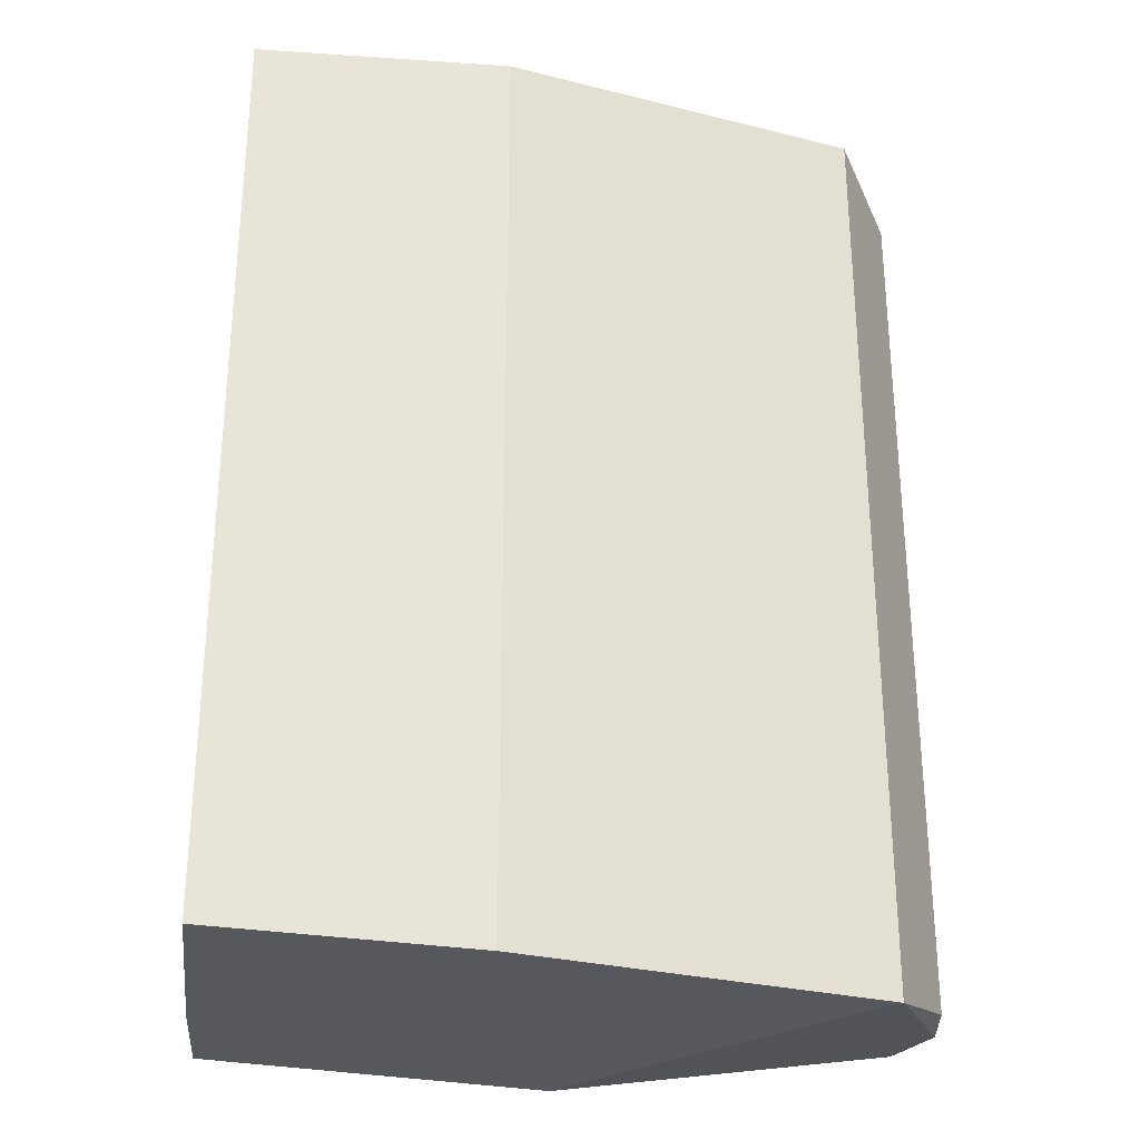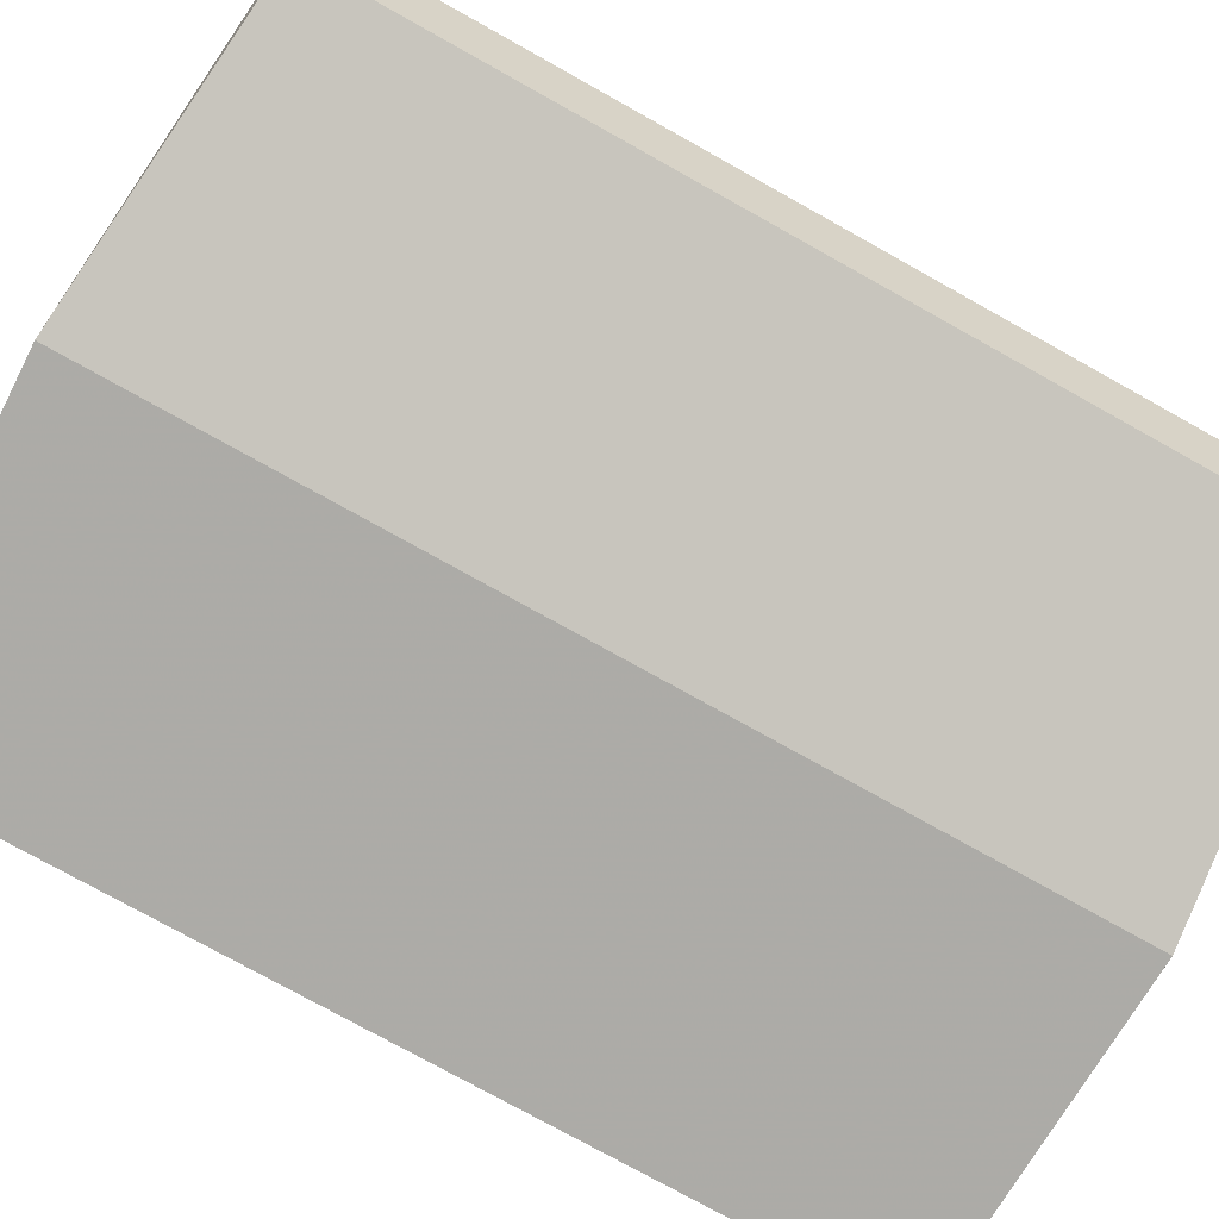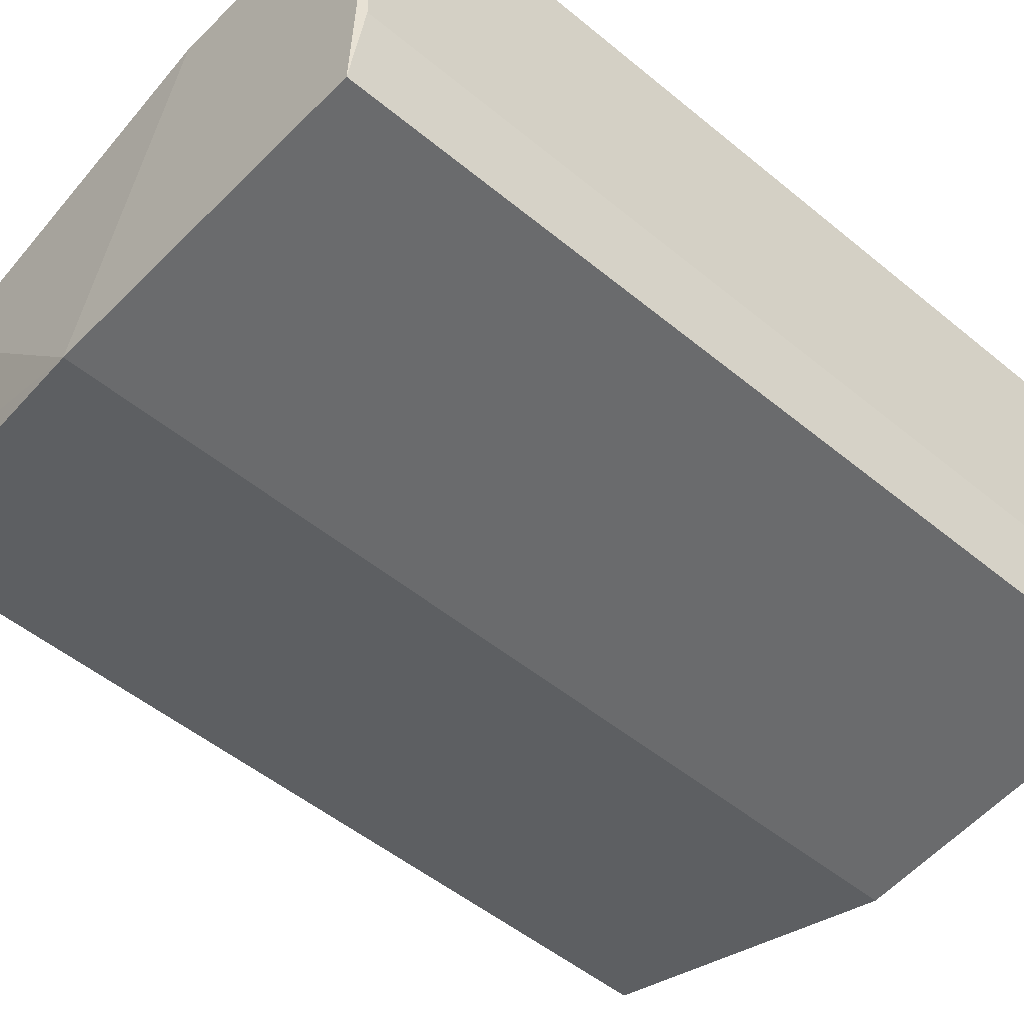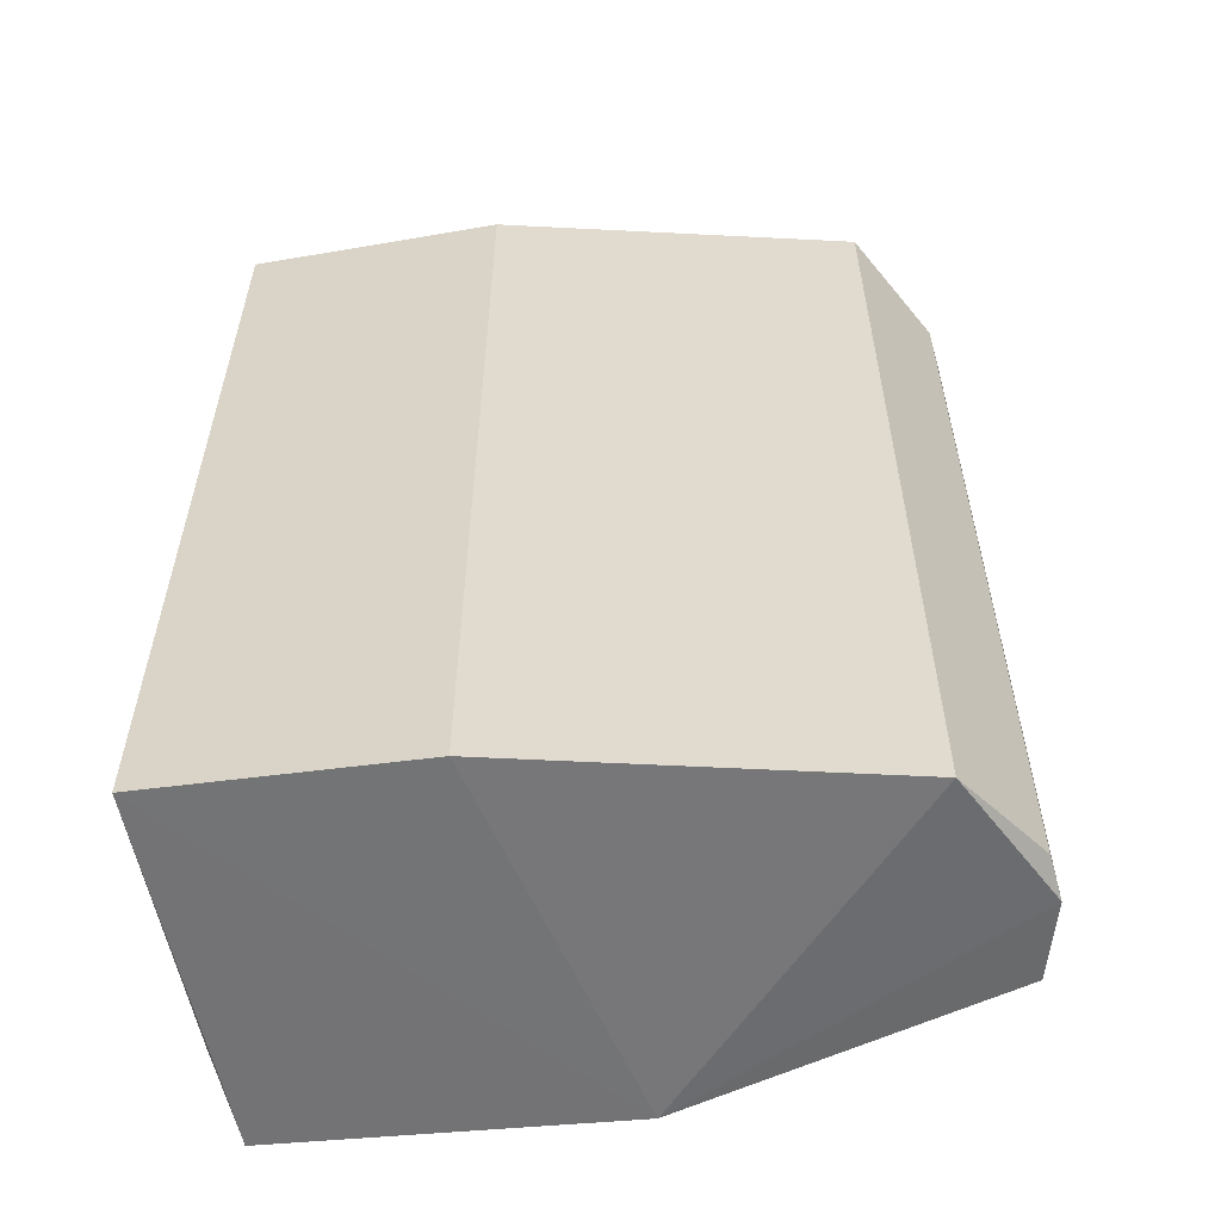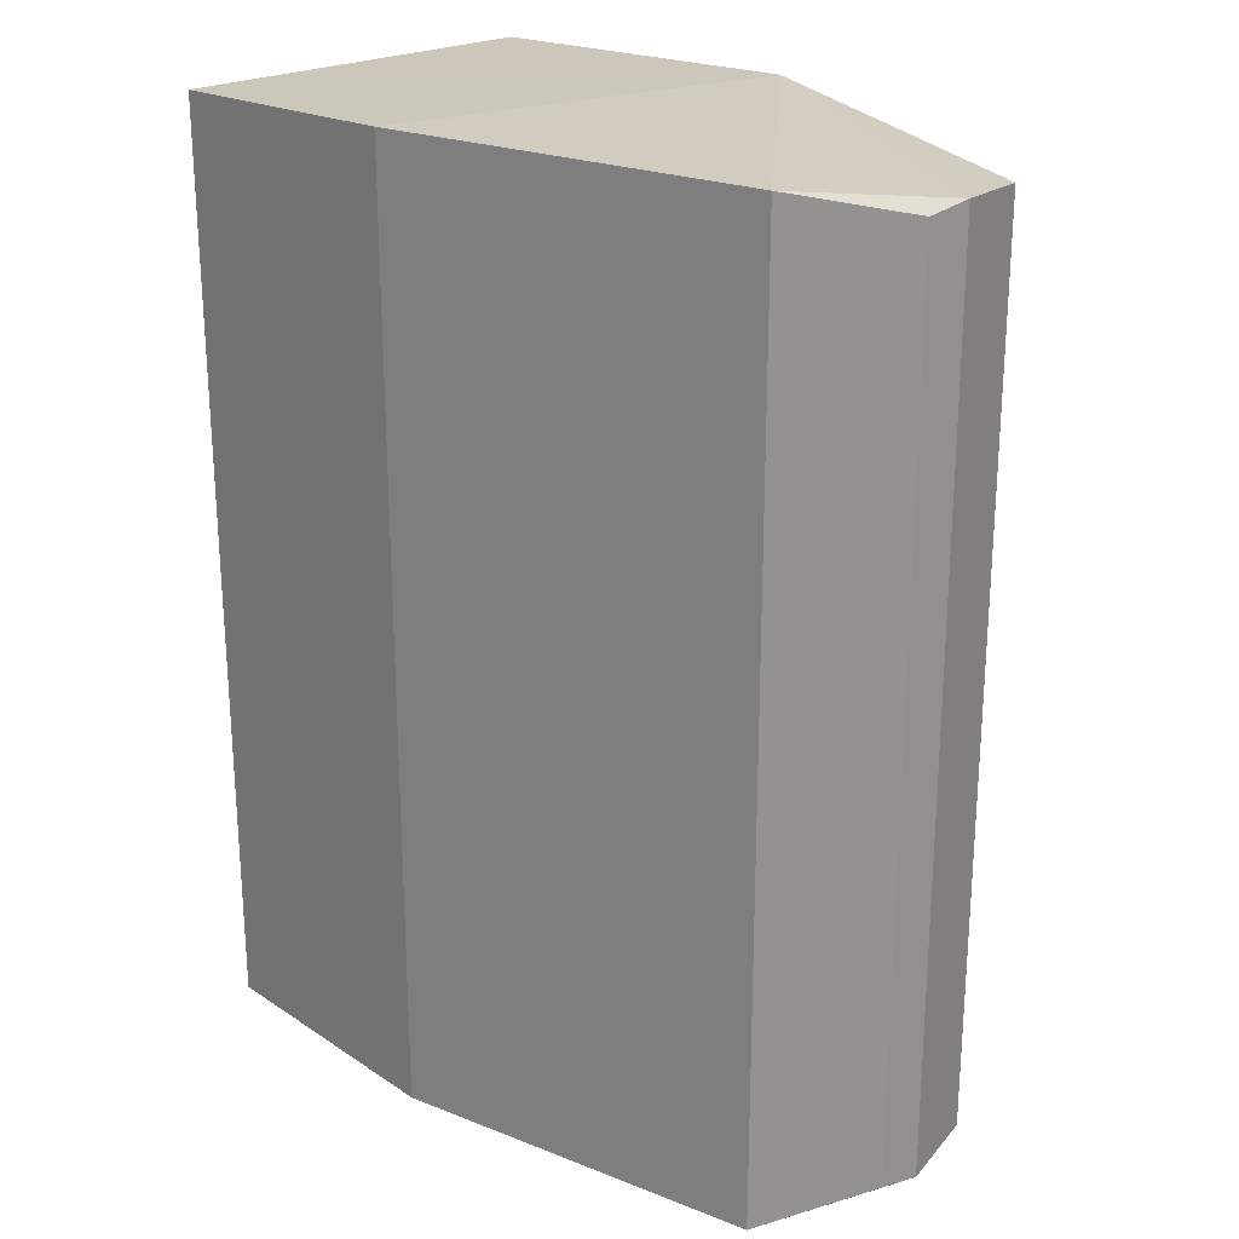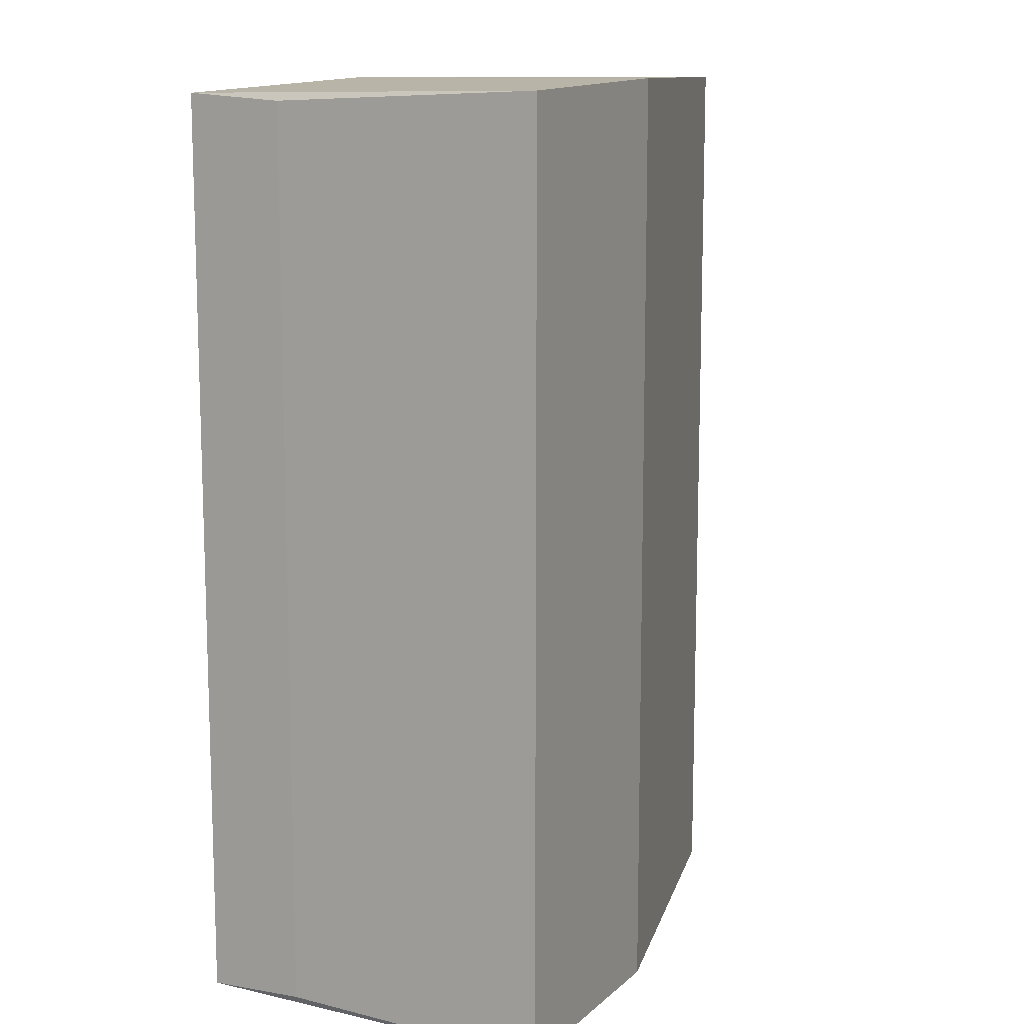
<metadata>
{"format":"obj","ext":"obj","renderer":"f3d","projection":"perspective","resolution":1024,"background":"white","views":[{"elev":-28.9,"azim":170.8,"up":"+Z"},{"elev":-77.2,"azim":-119.1,"up":"+Y"},{"elev":-52.5,"azim":48.6,"up":"+Y"},{"elev":-57.2,"azim":-171.7,"up":"+Z"},{"elev":23.8,"azim":-135.3,"up":"+Z"},{"elev":11.6,"azim":115.0,"up":"+Z"}]}
</metadata>
<code>
v -0.5077 0.1297 -0.9741
v 0.9996 0.5944 0.9946
v 0.4443 0.6031 1.016
v 0.2223 -0.2222 1.016
v 0.9625 -0.2103 -0.9865
v 0.9996 0.5944 -0.9946
v -0.349 0.4443 1.016
v 0.9625 -0.2103 0.9865
v -0.349 0.4443 -1.016
v -0.4674 -0.04963 0.9608
v 0.2223 -0.2222 -1.016
v -0.4674 -0.04963 -0.9608
v 0.4443 0.6031 -1.016
v -0.4955 0.2203 0.9581
v 0.9821 0.008367 0.9718
v -0.4955 0.2203 -0.9581
v 0.9821 0.008367 -0.9718
v -0.5077 0.1297 0.9741
f 7 14 18
f 2 3 4
f 3 2 6
f 4 3 7
f 2 4 8
f 4 5 8
f 7 3 9
f 5 4 11
f 6 5 11
f 1 9 11
f 4 10 11
f 11 10 12
f 10 1 12
f 1 11 12
f 3 6 13
f 9 3 13
f 6 11 13
f 11 9 13
f 7 9 14
f 6 2 15
f 2 8 15
f 8 5 15
f 9 1 16
f 1 14 16
f 14 9 16
f 5 6 17
f 6 15 17
f 15 5 17
f 4 7 18
f 1 10 18
f 10 4 18
f 14 1 18

</code>
